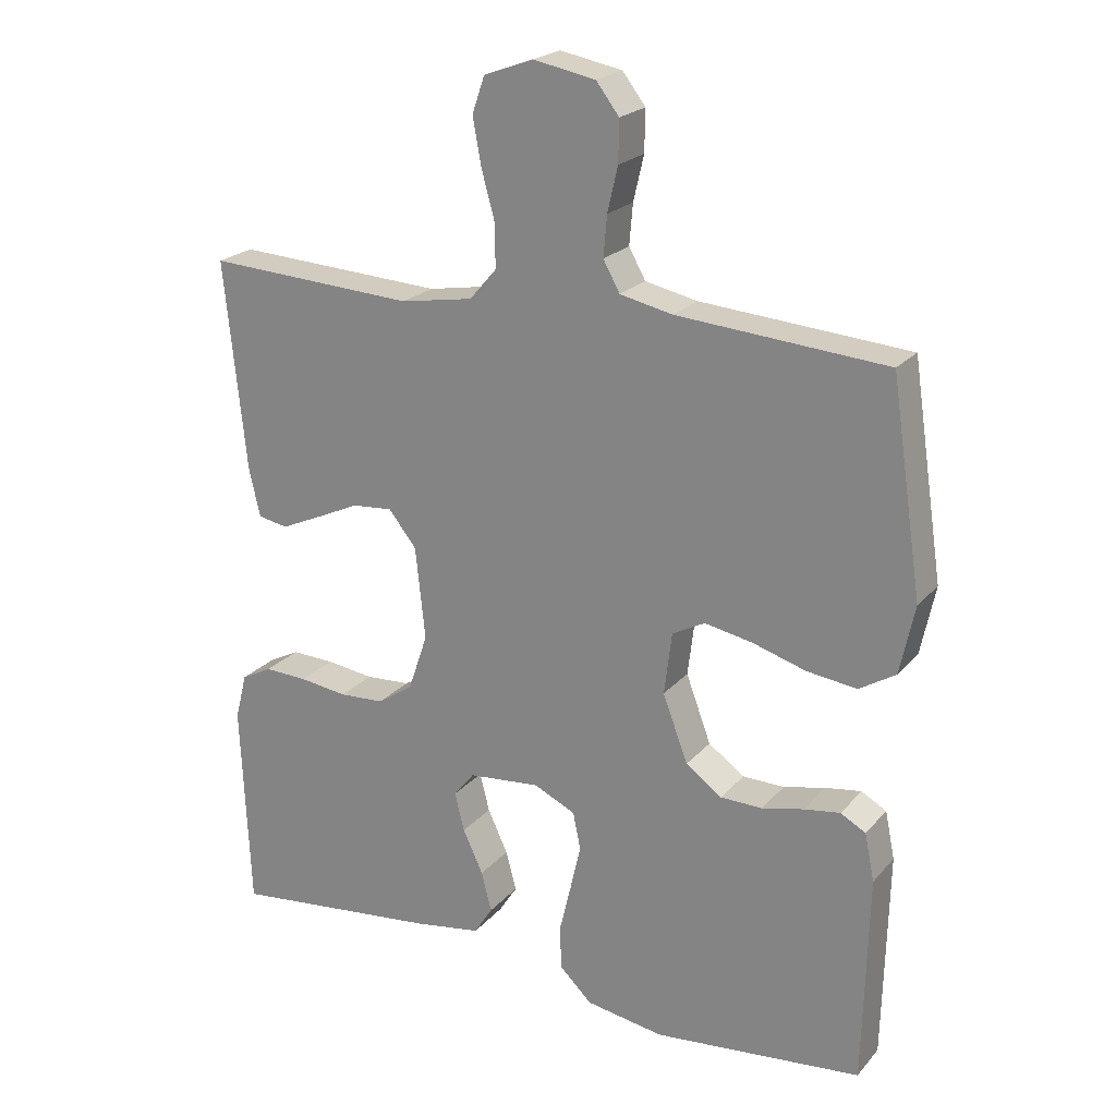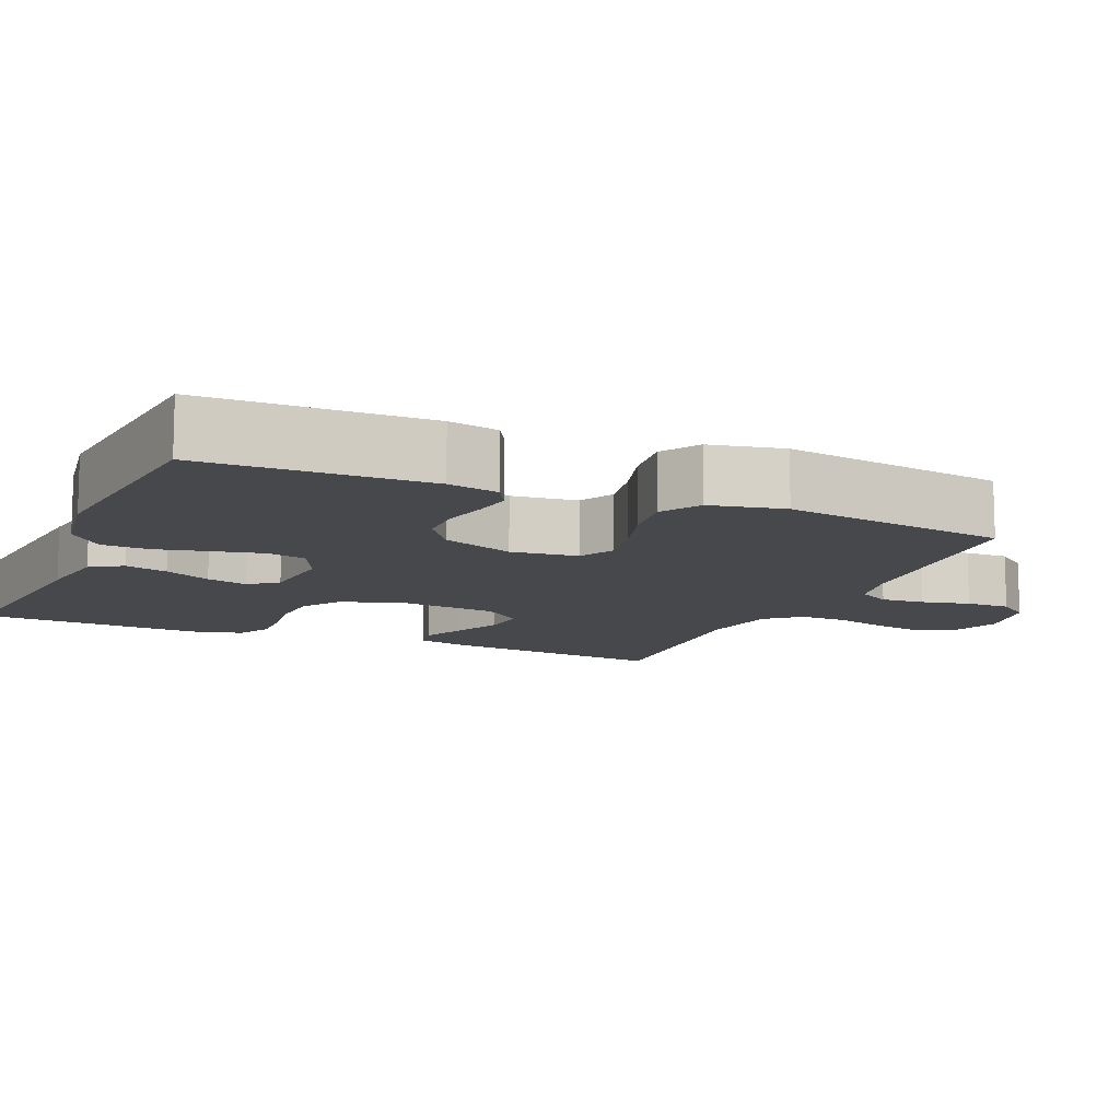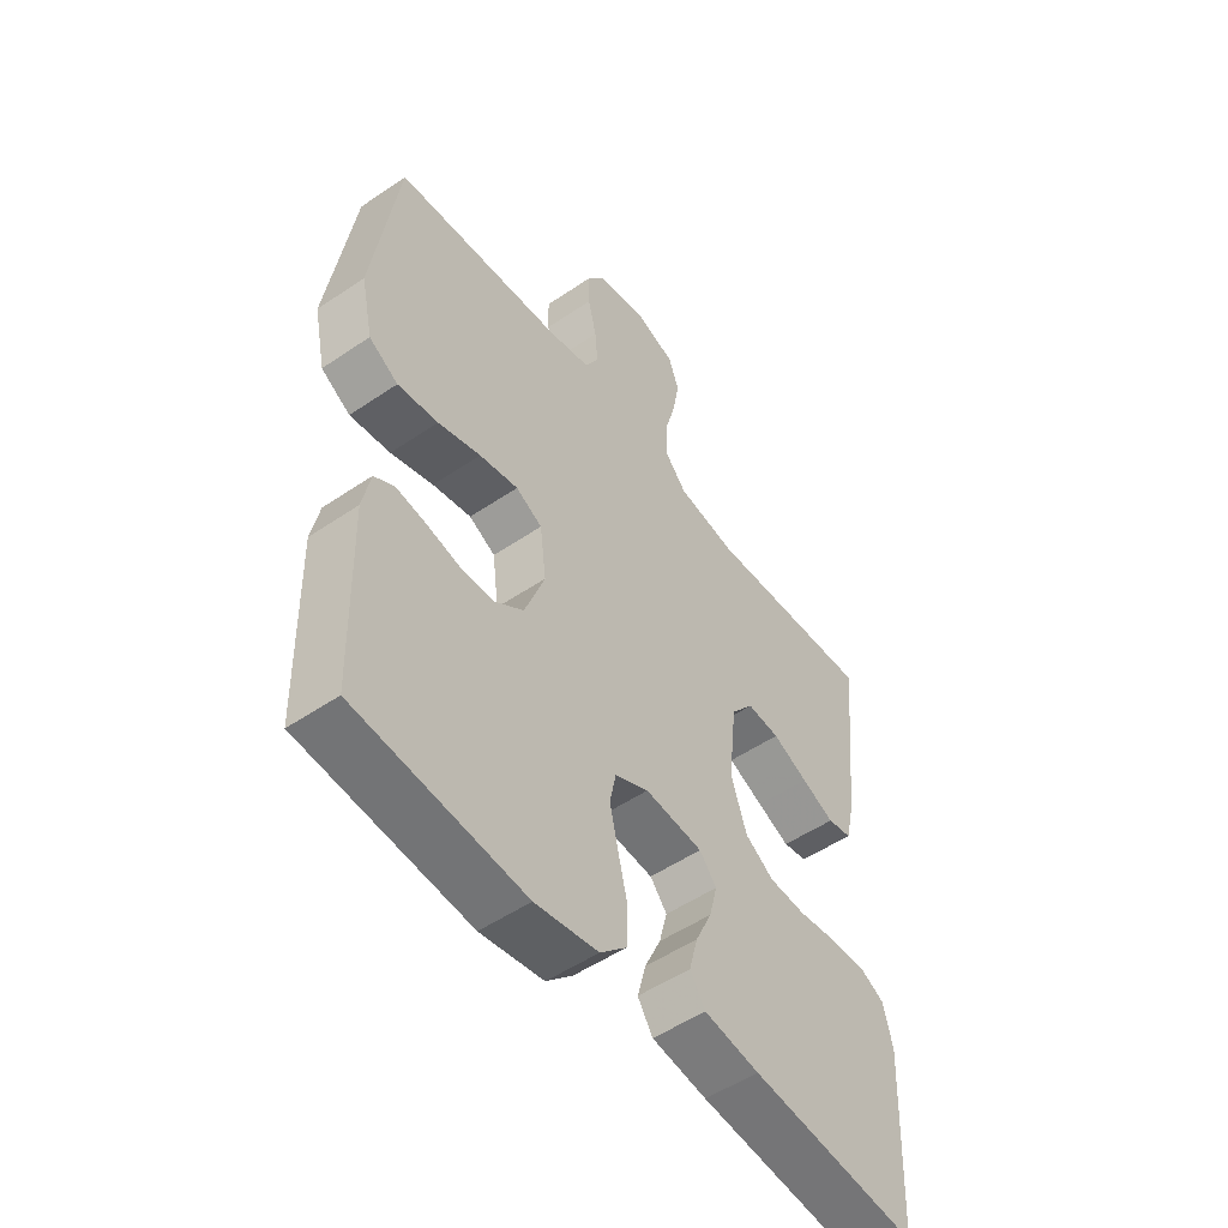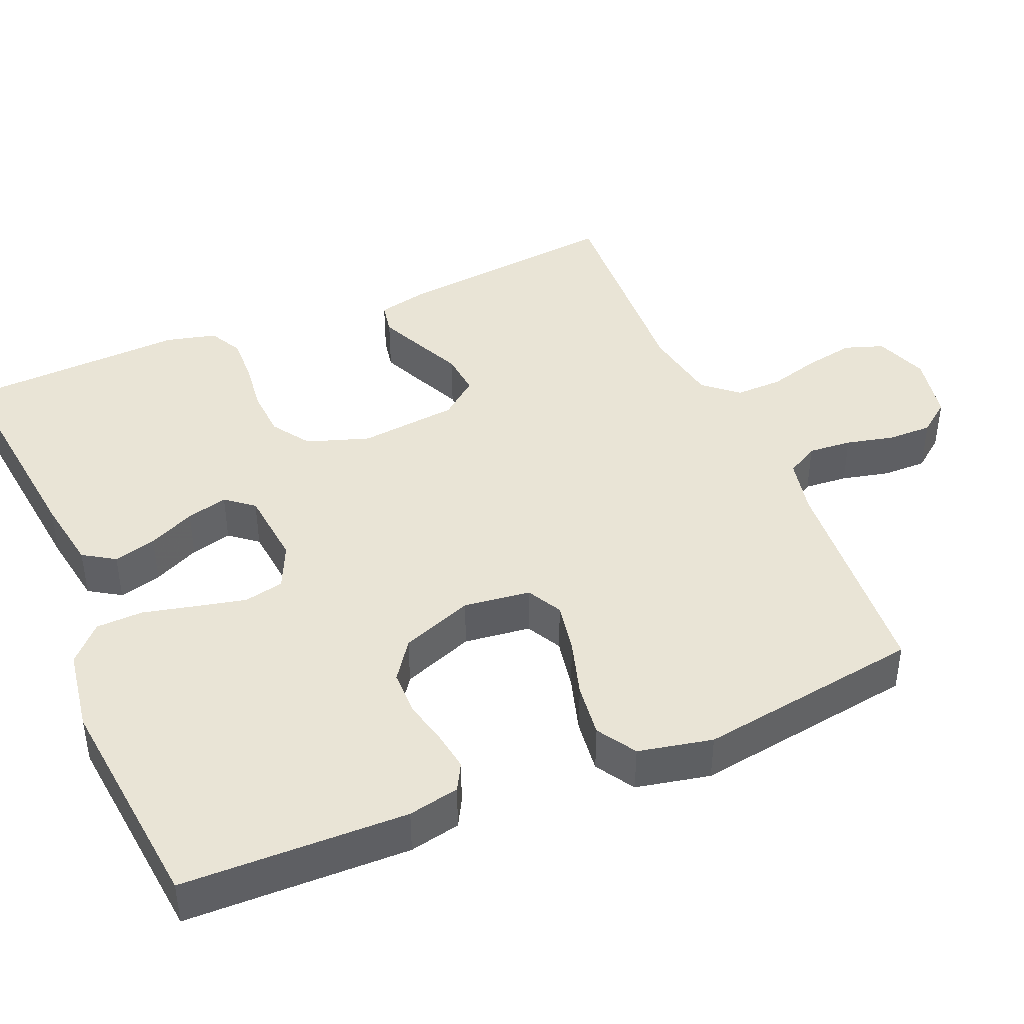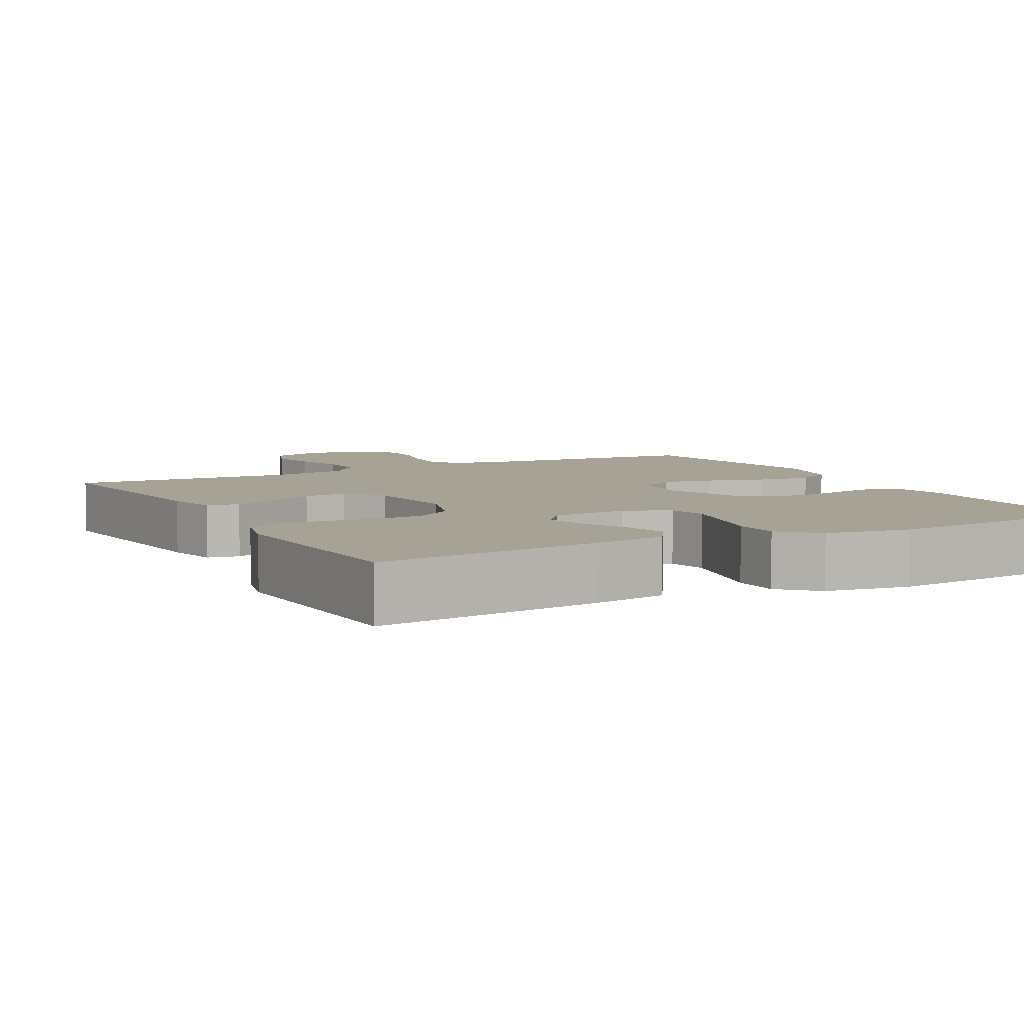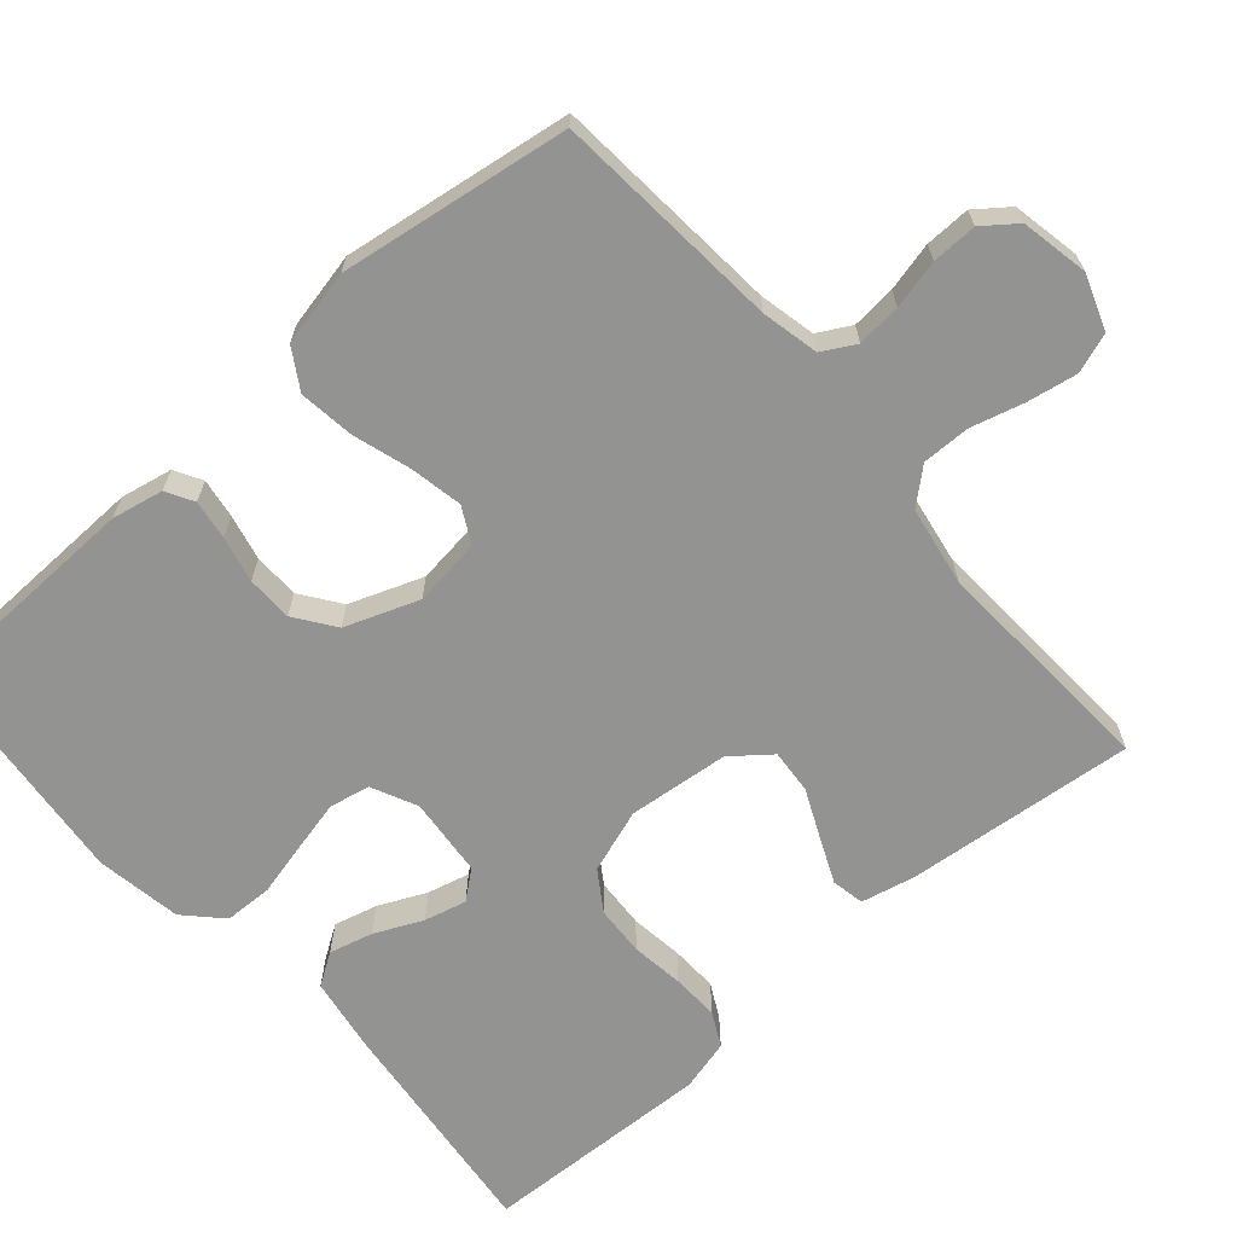
<metadata>
{"format":"obj","ext":"obj","renderer":"f3d","projection":"perspective","resolution":1024,"background":"white","views":[{"elev":22.0,"azim":-150.7,"up":"+Z"},{"elev":-11.4,"azim":-113.4,"up":"+Y"},{"elev":-51.8,"azim":-53.6,"up":"+Z"},{"elev":42.7,"azim":-113.1,"up":"+Y"},{"elev":6.3,"azim":151.8,"up":"+Y"},{"elev":-66.6,"azim":-48.7,"up":"+Y"}]}
</metadata>
<code>
v 0.5 0.07 0.5
v 0.469 0.07 0.2
v 0.453 0.07 0.13
v 0.41 0.07 0.122
v 0.352 0.07 0.148
v 0.289 0.07 0.177
v 0.231 0.07 0.182
v 0.191 0.07 0.132
v 0.177 0.07 0
v 0.205 0.07 -0.083
v 0.256 0.07 -0.117
v 0.321 0.07 -0.121
v 0.39 0.07 -0.112
v 0.452 0.07 -0.11
v 0.496 0.07 -0.133
v 0.513 0.07 -0.2
v 0.5 0.07 -0.5
v 0.2 0.07 -0.466
v 0.102 0.07 -0.45
v 0.075 0.07 -0.408
v 0.09 0.07 -0.351
v 0.119 0.07 -0.289
v 0.133 0.07 -0.234
v 0.103 0.07 -0.197
v 0 0.07 -0.187
v -0.06 0.07 -0.215
v -0.071 0.07 -0.268
v -0.056 0.07 -0.334
v -0.039 0.07 -0.405
v -0.041 0.07 -0.468
v -0.088 0.07 -0.513
v -0.2 0.07 -0.531
v -0.5 0.07 -0.5
v -0.507 0.07 -0.2
v -0.493 0.07 -0.132
v -0.457 0.07 -0.112
v -0.405 0.07 -0.12
v -0.345 0.07 -0.134
v -0.285 0.07 -0.133
v -0.233 0.07 -0.096
v -0.197 0.07 0
v -0.208 0.07 0.089
v -0.255 0.07 0.114
v -0.324 0.07 0.101
v -0.4 0.07 0.078
v -0.472 0.07 0.069
v -0.524 0.07 0.101
v -0.545 0.07 0.2
v -0.5 0.07 0.5
v -0.2 0.07 0.523
v -0.125 0.07 0.539
v -0.101 0.07 0.582
v -0.106 0.07 0.64
v -0.121 0.07 0.704
v -0.122 0.07 0.763
v -0.089 0.07 0.806
v 0 0.07 0.823
v 0.071 0.07 0.797
v 0.089 0.07 0.745
v 0.077 0.07 0.679
v 0.058 0.07 0.61
v 0.057 0.07 0.547
v 0.096 0.07 0.502
v 0.2 0.07 0.484
v 0.5 0 0.5
v 0.469 0 0.2
v 0.453 0 0.13
v 0.41 0 0.122
v 0.352 0 0.148
v 0.289 0 0.177
v 0.231 0 0.182
v 0.191 0 0.132
v 0.177 0 0
v 0.205 0 -0.083
v 0.256 0 -0.117
v 0.321 0 -0.121
v 0.39 0 -0.112
v 0.452 0 -0.11
v 0.496 0 -0.133
v 0.513 0 -0.2
v 0.5 0 -0.5
v 0.2 0 -0.466
v 0.102 0 -0.45
v 0.075 0 -0.408
v 0.09 0 -0.351
v 0.119 0 -0.289
v 0.133 0 -0.234
v 0.103 0 -0.197
v 0 0 -0.187
v -0.06 0 -0.215
v -0.071 0 -0.268
v -0.056 0 -0.334
v -0.039 0 -0.405
v -0.041 0 -0.468
v -0.088 0 -0.513
v -0.2 0 -0.531
v -0.5 0 -0.5
v -0.507 0 -0.2
v -0.493 0 -0.132
v -0.457 0 -0.112
v -0.405 0 -0.12
v -0.345 0 -0.134
v -0.285 0 -0.133
v -0.233 0 -0.096
v -0.197 0 0
v -0.208 0 0.089
v -0.255 0 0.114
v -0.324 0 0.101
v -0.4 0 0.078
v -0.472 0 0.069
v -0.524 0 0.101
v -0.545 0 0.2
v -0.5 0 0.5
v -0.2 0 0.523
v -0.125 0 0.539
v -0.101 0 0.582
v -0.106 0 0.64
v -0.121 0 0.704
v -0.122 0 0.763
v -0.089 0 0.806
v 0 0 0.823
v 0.071 0 0.797
v 0.089 0 0.745
v 0.077 0 0.679
v 0.058 0 0.61
v 0.057 0 0.547
v 0.096 0 0.502
v 0.2 0 0.484
f 58 59 60 61
f 56 57 58 61
f 56 61 62
f 53 54 55 56
f 52 53 56 62
f 51 52 62 63
f 47 48 49 50
f 44 45 46 47
f 43 44 47 50
f 42 43 50 51
f 35 36 37 38
f 33 34 35 38
f 33 38 39
f 32 33 39 40
f 28 29 30 31
f 27 28 31 32
f 26 27 32 40
f 19 20 21 22
f 19 22 23
f 18 19 23
f 17 18 23
f 16 17 23 24
f 12 13 14 15
f 11 12 15 16
f 3 4 5 6
f 1 2 3 6
f 64 1 6 7
f 63 64 7 8
f 41 42 51 63
f 41 63 8 9
f 25 26 40 41
f 25 41 9 10
f 11 16 24 25
f 10 11 25
f 125 124 123 122
f 125 122 121 120
f 126 125 120
f 120 119 118 117
f 126 120 117 116
f 127 126 116 115
f 114 113 112 111
f 111 110 109 108
f 114 111 108 107
f 115 114 107 106
f 102 101 100 99
f 102 99 98 97
f 103 102 97
f 104 103 97 96
f 95 94 93 92
f 96 95 92 91
f 104 96 91 90
f 86 85 84 83
f 87 86 83
f 87 83 82
f 87 82 81
f 88 87 81 80
f 79 78 77 76
f 80 79 76 75
f 70 69 68 67
f 70 67 66 65
f 71 70 65 128
f 72 71 128 127
f 127 115 106 105
f 73 72 127 105
f 105 104 90 89
f 74 73 105 89
f 89 88 80 75
f 89 75 74
f 1 65 66 2
f 2 66 67 3
f 3 67 68 4
f 4 68 69 5
f 5 69 70 6
f 6 70 71 7
f 7 71 72 8
f 8 72 73 9
f 9 73 74 10
f 10 74 75 11
f 11 75 76 12
f 12 76 77 13
f 13 77 78 14
f 14 78 79 15
f 15 79 80 16
f 16 80 81 17
f 17 81 82 18
f 18 82 83 19
f 19 83 84 20
f 20 84 85 21
f 21 85 86 22
f 22 86 87 23
f 23 87 88 24
f 24 88 89 25
f 25 89 90 26
f 26 90 91 27
f 27 91 92 28
f 28 92 93 29
f 29 93 94 30
f 30 94 95 31
f 31 95 96 32
f 32 96 97 33
f 33 97 98 34
f 34 98 99 35
f 35 99 100 36
f 36 100 101 37
f 37 101 102 38
f 38 102 103 39
f 39 103 104 40
f 40 104 105 41
f 41 105 106 42
f 42 106 107 43
f 43 107 108 44
f 44 108 109 45
f 45 109 110 46
f 46 110 111 47
f 47 111 112 48
f 48 112 113 49
f 49 113 114 50
f 50 114 115 51
f 51 115 116 52
f 52 116 117 53
f 53 117 118 54
f 54 118 119 55
f 55 119 120 56
f 56 120 121 57
f 57 121 122 58
f 58 122 123 59
f 59 123 124 60
f 60 124 125 61
f 61 125 126 62
f 62 126 127 63
f 63 127 128 64
f 64 128 65 1

</code>
